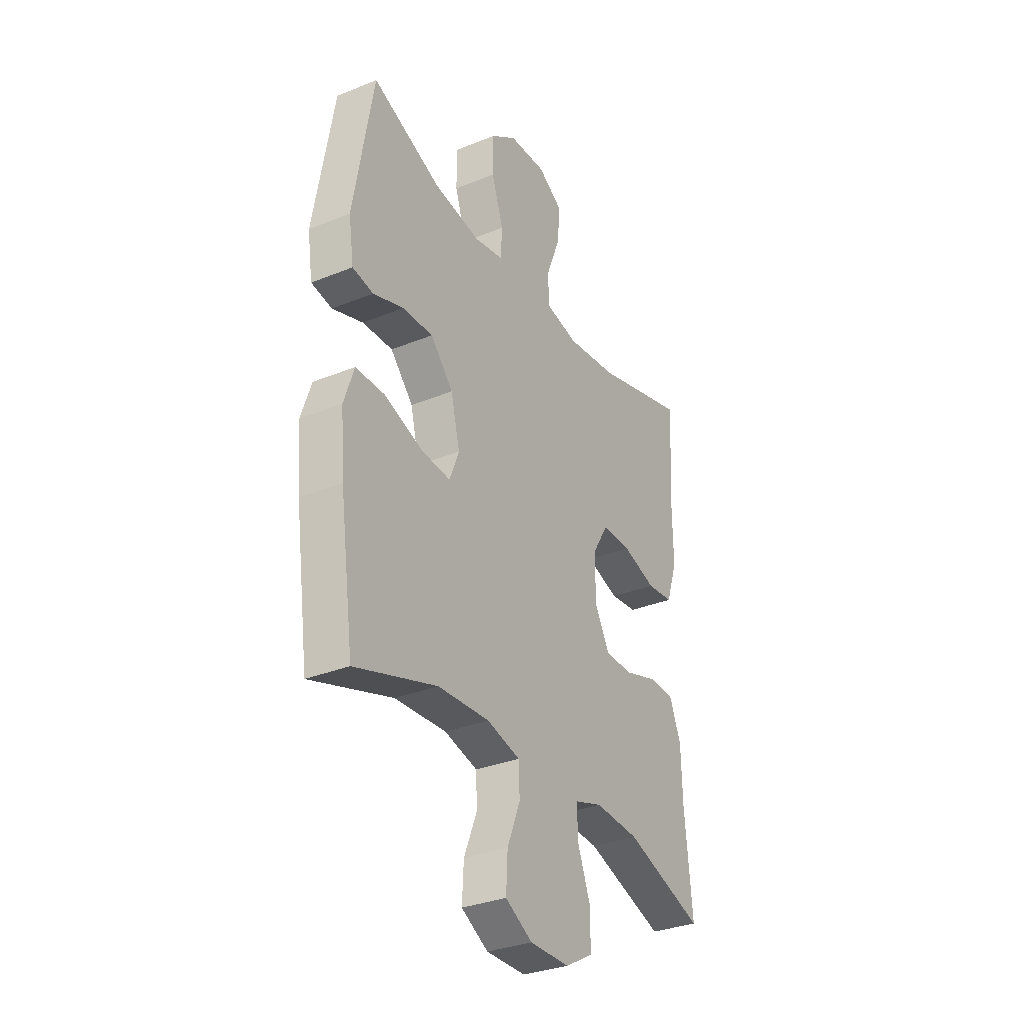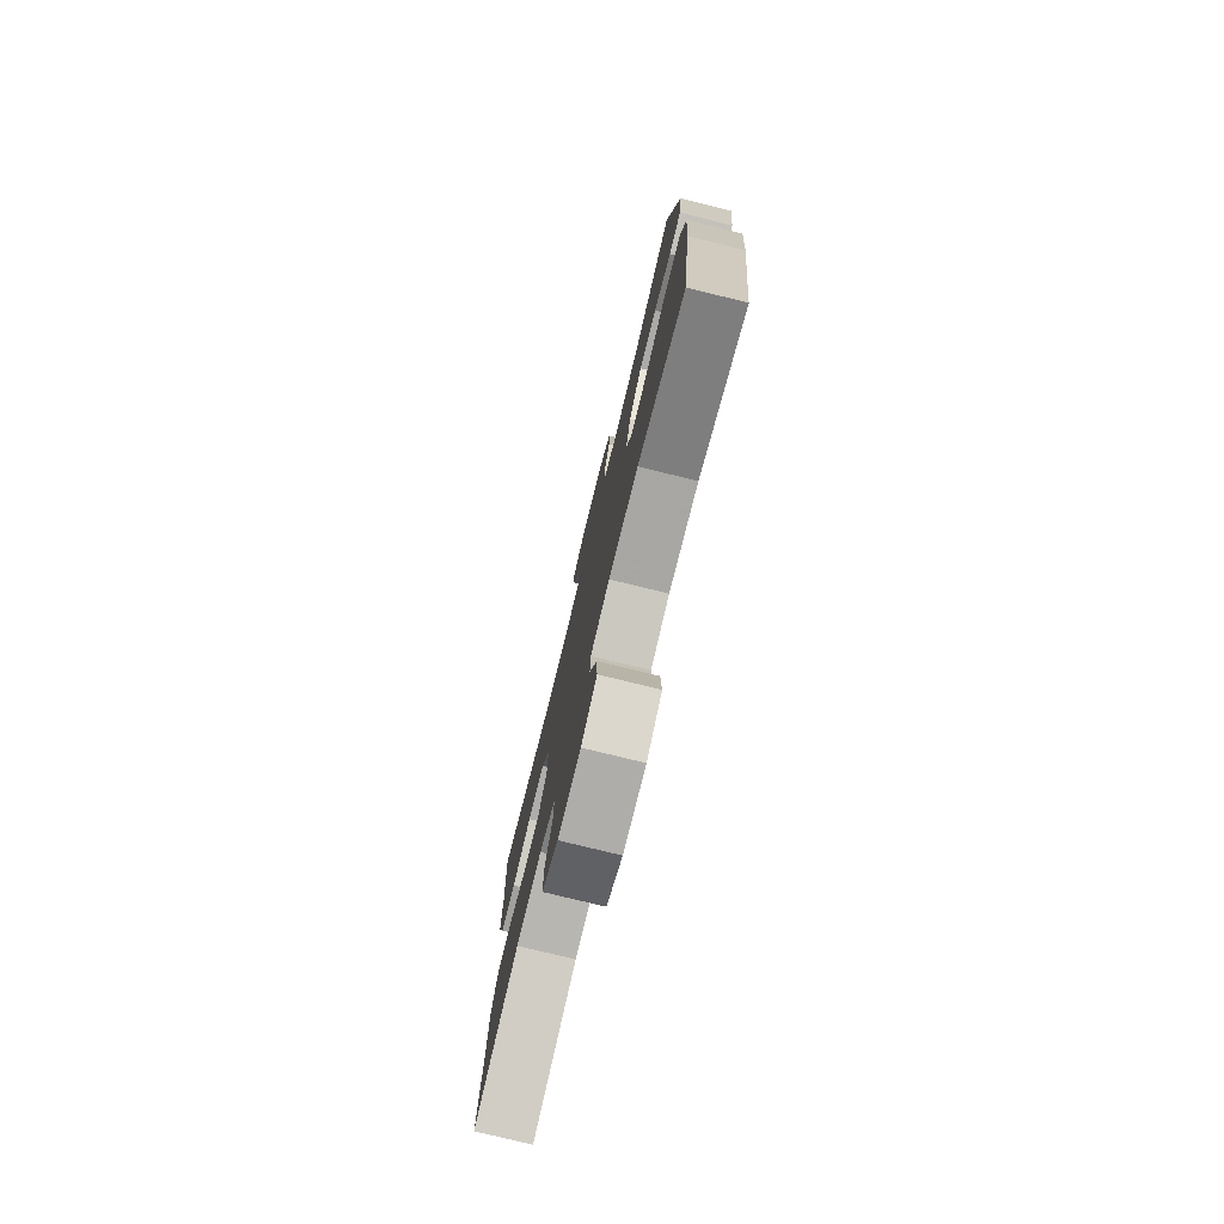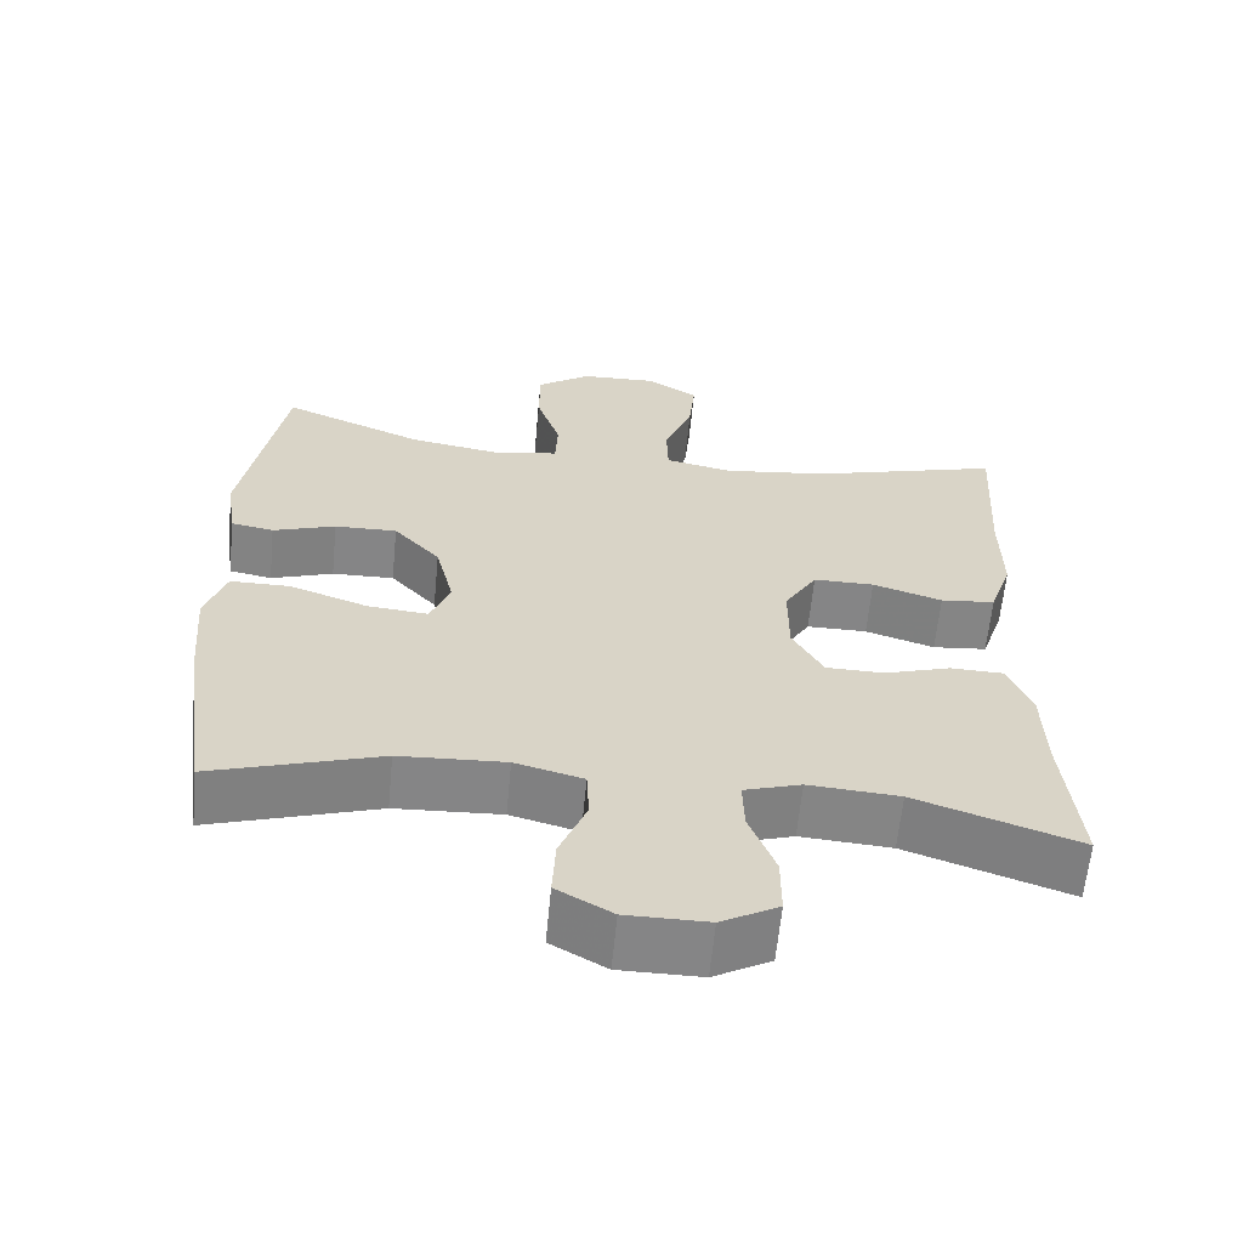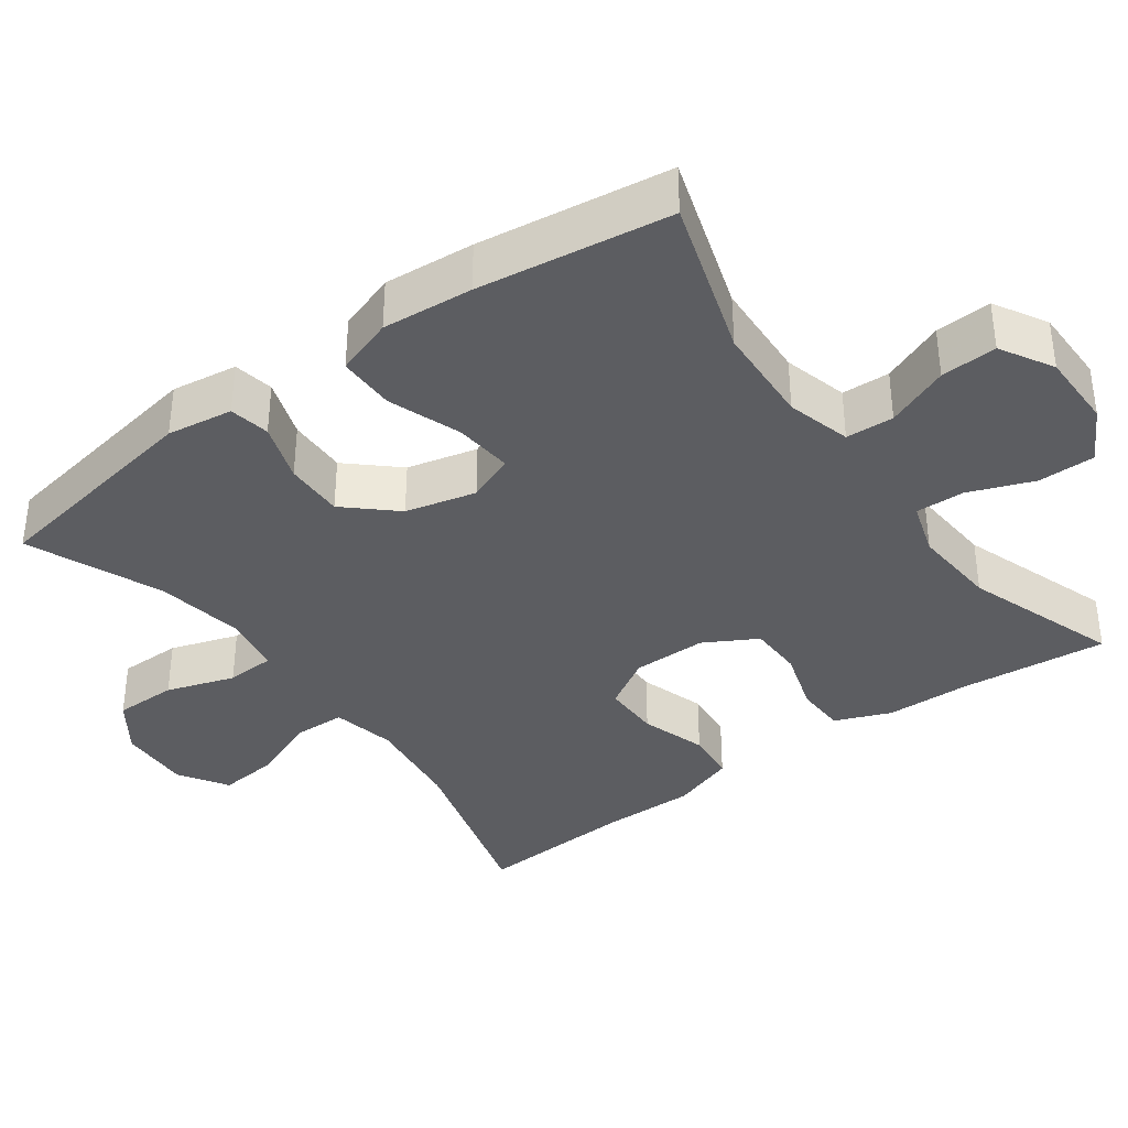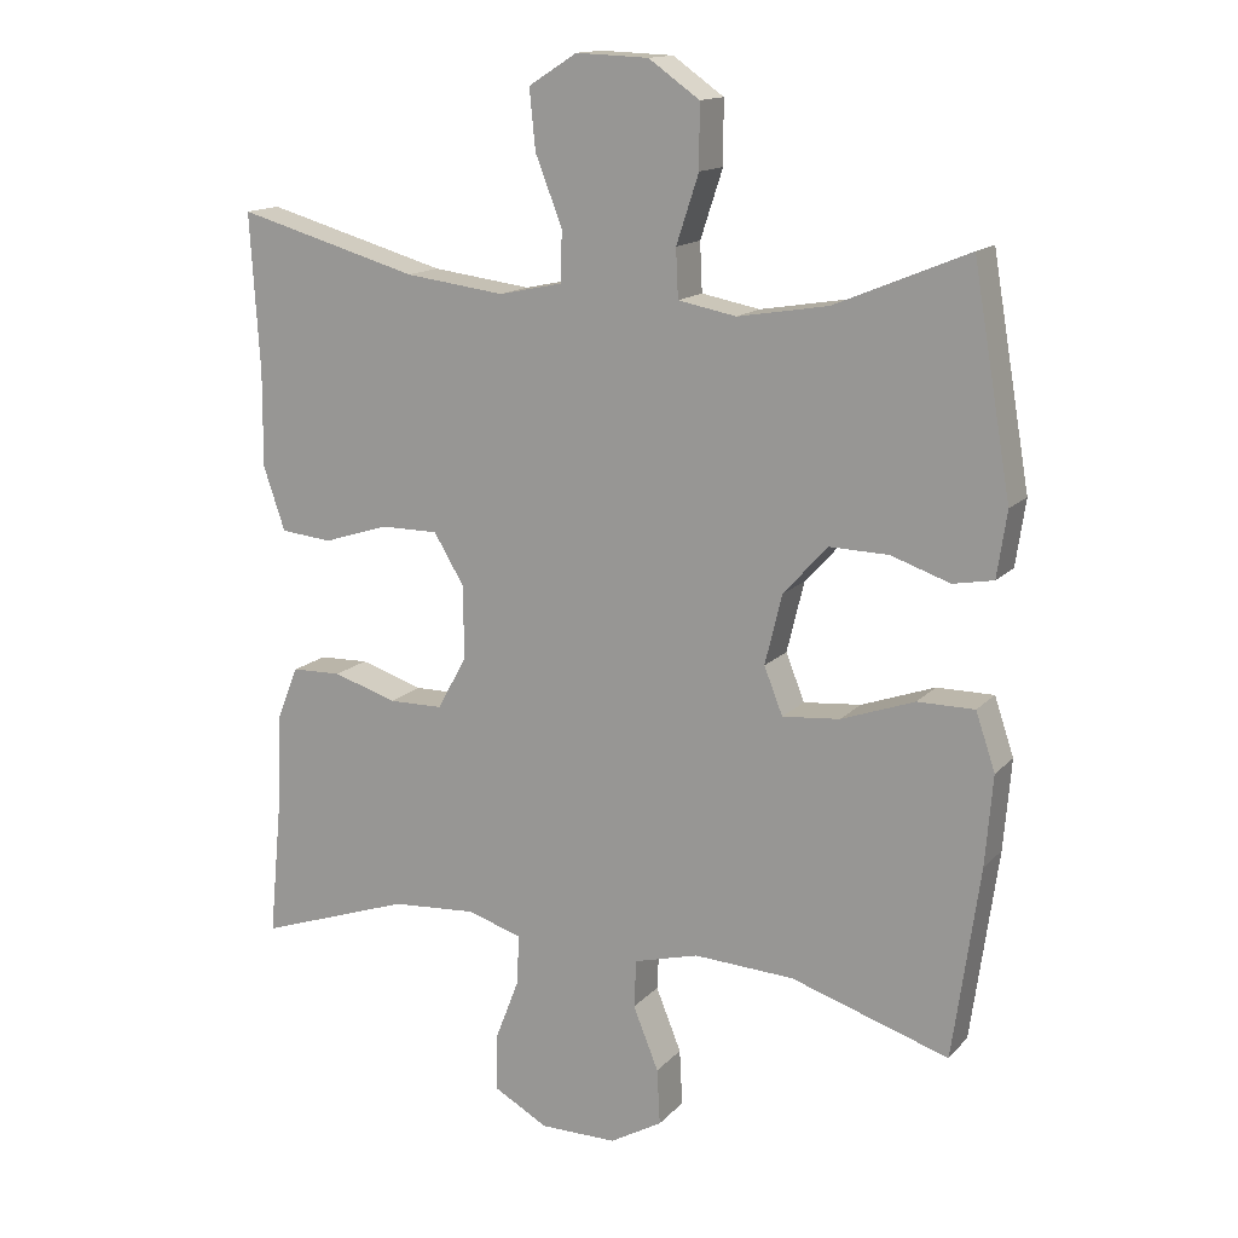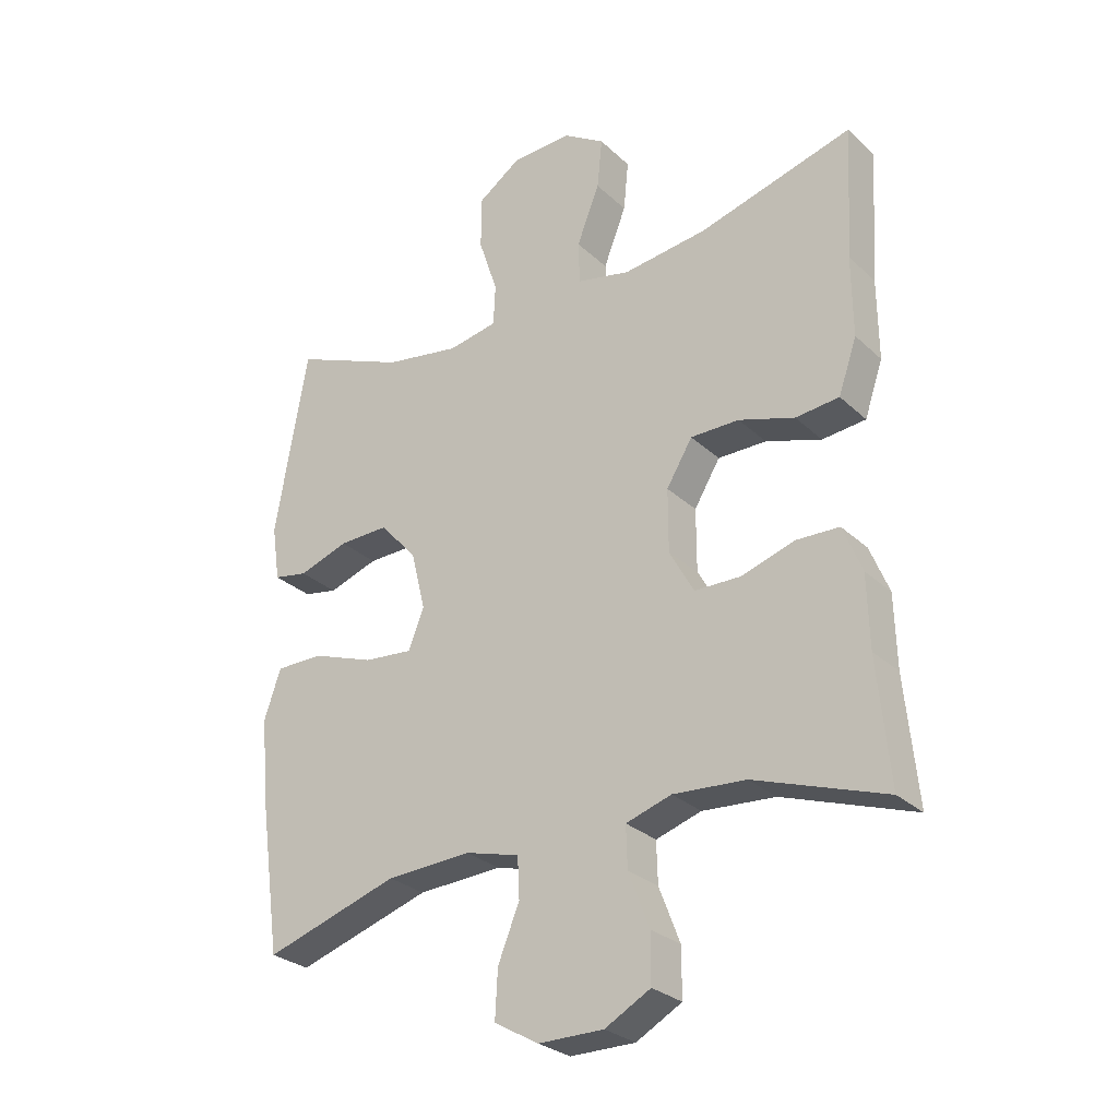
<metadata>
{"format":"obj","ext":"obj","renderer":"f3d","projection":"perspective","resolution":1024,"background":"white","views":[{"elev":-32.2,"azim":119.7,"up":"+Z"},{"elev":-77.4,"azim":76.2,"up":"+Z"},{"elev":-61.9,"azim":174.5,"up":"+Z"},{"elev":-37.0,"azim":126.1,"up":"+Y"},{"elev":14.5,"azim":26.4,"up":"+Z"},{"elev":-28.1,"azim":-143.9,"up":"+Z"}]}
</metadata>
<code>
v -0.5 0.07 -0.5
v -0.481 0.07 -0.304
v -0.478 0.07 -0.19
v -0.448 0.07 -0.116
v -0.381 0.07 -0.114
v -0.296 0.07 -0.141
v -0.223 0.07 -0.14
v -0.184 0.07 -0.07
v -0.184 0.07 0.029
v -0.225 0.07 0.097
v -0.302 0.07 0.097
v -0.39 0.07 0.069
v -0.459 0.07 0.076
v -0.488 0.07 0.161
v -0.487 0.07 0.289
v -0.5 0.07 0.5
v -0.256 0.07 0.431
v -0.123 0.07 0.414
v -0.038 0.07 0.432
v -0.036 0.07 0.5
v -0.072 0.07 0.592
v -0.08 0.07 0.672
v -0.015 0.07 0.713
v 0.082 0.07 0.709
v 0.15 0.07 0.661
v 0.15 0.07 0.577
v 0.12 0.07 0.486
v 0.123 0.07 0.421
v 0.201 0.07 0.406
v 0.321 0.07 0.426
v 0.5 0.07 0.5
v 0.551 0.07 0.203
v 0.538 0.07 0.115
v 0.484 0.07 0.105
v 0.405 0.07 0.132
v 0.326 0.07 0.134
v 0.267 0.07 0.069
v 0.244 0.07 -0.025
v 0.269 0.07 -0.088
v 0.346 0.07 -0.081
v 0.444 0.07 -0.046
v 0.52 0.07 -0.046
v 0.546 0.07 -0.123
v 0.536 0.07 -0.244
v 0.5 0.07 -0.5
v 0.288 0.07 -0.432
v 0.154 0.07 -0.425
v 0.068 0.07 -0.448
v 0.065 0.07 -0.512
v 0.099 0.07 -0.596
v 0.103 0.07 -0.671
v 0.033 0.07 -0.711
v -0.07 0.07 -0.711
v -0.142 0.07 -0.671
v -0.142 0.07 -0.595
v -0.109 0.07 -0.509
v -0.107 0.07 -0.444
v -0.179 0.07 -0.421
v -0.294 0.07 -0.429
v -0.5 0 -0.5
v -0.481 0 -0.304
v -0.478 0 -0.19
v -0.448 0 -0.116
v -0.381 0 -0.114
v -0.296 0 -0.141
v -0.223 0 -0.14
v -0.184 0 -0.07
v -0.184 0 0.029
v -0.225 0 0.097
v -0.302 0 0.097
v -0.39 0 0.069
v -0.459 0 0.076
v -0.488 0 0.161
v -0.487 0 0.289
v -0.5 0 0.5
v -0.256 0 0.431
v -0.123 0 0.414
v -0.038 0 0.432
v -0.036 0 0.5
v -0.072 0 0.592
v -0.08 0 0.672
v -0.015 0 0.713
v 0.082 0 0.709
v 0.15 0 0.661
v 0.15 0 0.577
v 0.12 0 0.486
v 0.123 0 0.421
v 0.201 0 0.406
v 0.321 0 0.426
v 0.5 0 0.5
v 0.551 0 0.203
v 0.538 0 0.115
v 0.484 0 0.105
v 0.405 0 0.132
v 0.326 0 0.134
v 0.267 0 0.069
v 0.244 0 -0.025
v 0.269 0 -0.088
v 0.346 0 -0.081
v 0.444 0 -0.046
v 0.52 0 -0.046
v 0.546 0 -0.123
v 0.536 0 -0.244
v 0.5 0 -0.5
v 0.288 0 -0.432
v 0.154 0 -0.425
v 0.068 0 -0.448
v 0.065 0 -0.512
v 0.099 0 -0.596
v 0.103 0 -0.671
v 0.033 0 -0.711
v -0.07 0 -0.711
v -0.142 0 -0.671
v -0.142 0 -0.595
v -0.109 0 -0.509
v -0.107 0 -0.444
v -0.179 0 -0.421
v -0.294 0 -0.429
f 53 54 55 56
f 53 56 57
f 52 53 57
f 49 50 51 52
f 48 49 52 57
f 47 48 57 58
f 43 44 45 46
f 43 46 47
f 40 41 42 43
f 39 40 43 47
f 38 39 47 58
f 32 33 34 35
f 30 31 32 35
f 29 30 35 36
f 28 29 36 37
f 24 25 26 27
f 24 27 28
f 23 24 28
f 20 21 22 23
f 19 20 23 28
f 18 19 28 37
f 15 16 17
f 11 12 13 14
f 10 11 14 15
f 3 4 5 6
f 2 3 6 7
f 59 1 2 7
f 58 59 7 8
f 38 58 8 9
f 37 38 9 10
f 17 18 37
f 10 15 17 37
f 115 114 113 112
f 116 115 112
f 116 112 111
f 111 110 109 108
f 116 111 108 107
f 117 116 107 106
f 105 104 103 102
f 106 105 102
f 102 101 100 99
f 106 102 99 98
f 117 106 98 97
f 94 93 92 91
f 94 91 90 89
f 95 94 89 88
f 96 95 88 87
f 86 85 84 83
f 87 86 83
f 87 83 82
f 82 81 80 79
f 87 82 79 78
f 96 87 78 77
f 76 75 74
f 73 72 71 70
f 74 73 70 69
f 65 64 63 62
f 66 65 62 61
f 66 61 60 118
f 67 66 118 117
f 68 67 117 97
f 69 68 97 96
f 96 77 76
f 96 76 74 69
f 1 60 61 2
f 2 61 62 3
f 3 62 63 4
f 4 63 64 5
f 5 64 65 6
f 6 65 66 7
f 7 66 67 8
f 8 67 68 9
f 9 68 69 10
f 10 69 70 11
f 11 70 71 12
f 12 71 72 13
f 13 72 73 14
f 14 73 74 15
f 15 74 75 16
f 16 75 76 17
f 17 76 77 18
f 18 77 78 19
f 19 78 79 20
f 20 79 80 21
f 21 80 81 22
f 22 81 82 23
f 23 82 83 24
f 24 83 84 25
f 25 84 85 26
f 26 85 86 27
f 27 86 87 28
f 28 87 88 29
f 29 88 89 30
f 30 89 90 31
f 31 90 91 32
f 32 91 92 33
f 33 92 93 34
f 34 93 94 35
f 35 94 95 36
f 36 95 96 37
f 37 96 97 38
f 38 97 98 39
f 39 98 99 40
f 40 99 100 41
f 41 100 101 42
f 42 101 102 43
f 43 102 103 44
f 44 103 104 45
f 45 104 105 46
f 46 105 106 47
f 47 106 107 48
f 48 107 108 49
f 49 108 109 50
f 50 109 110 51
f 51 110 111 52
f 52 111 112 53
f 53 112 113 54
f 54 113 114 55
f 55 114 115 56
f 56 115 116 57
f 57 116 117 58
f 58 117 118 59
f 59 118 60 1

</code>
